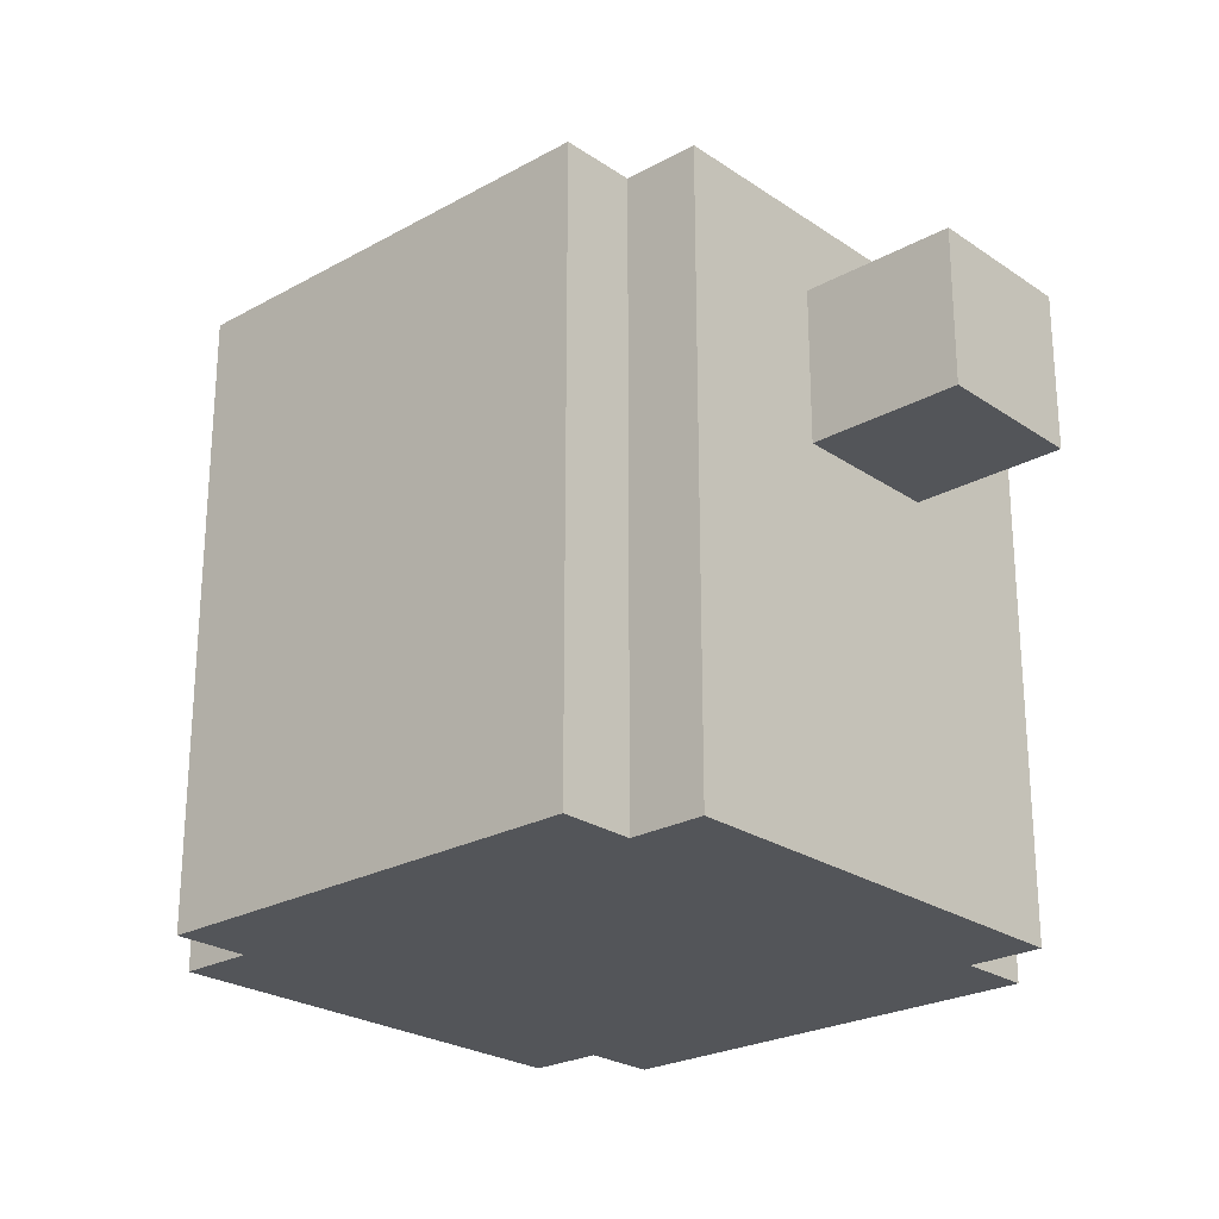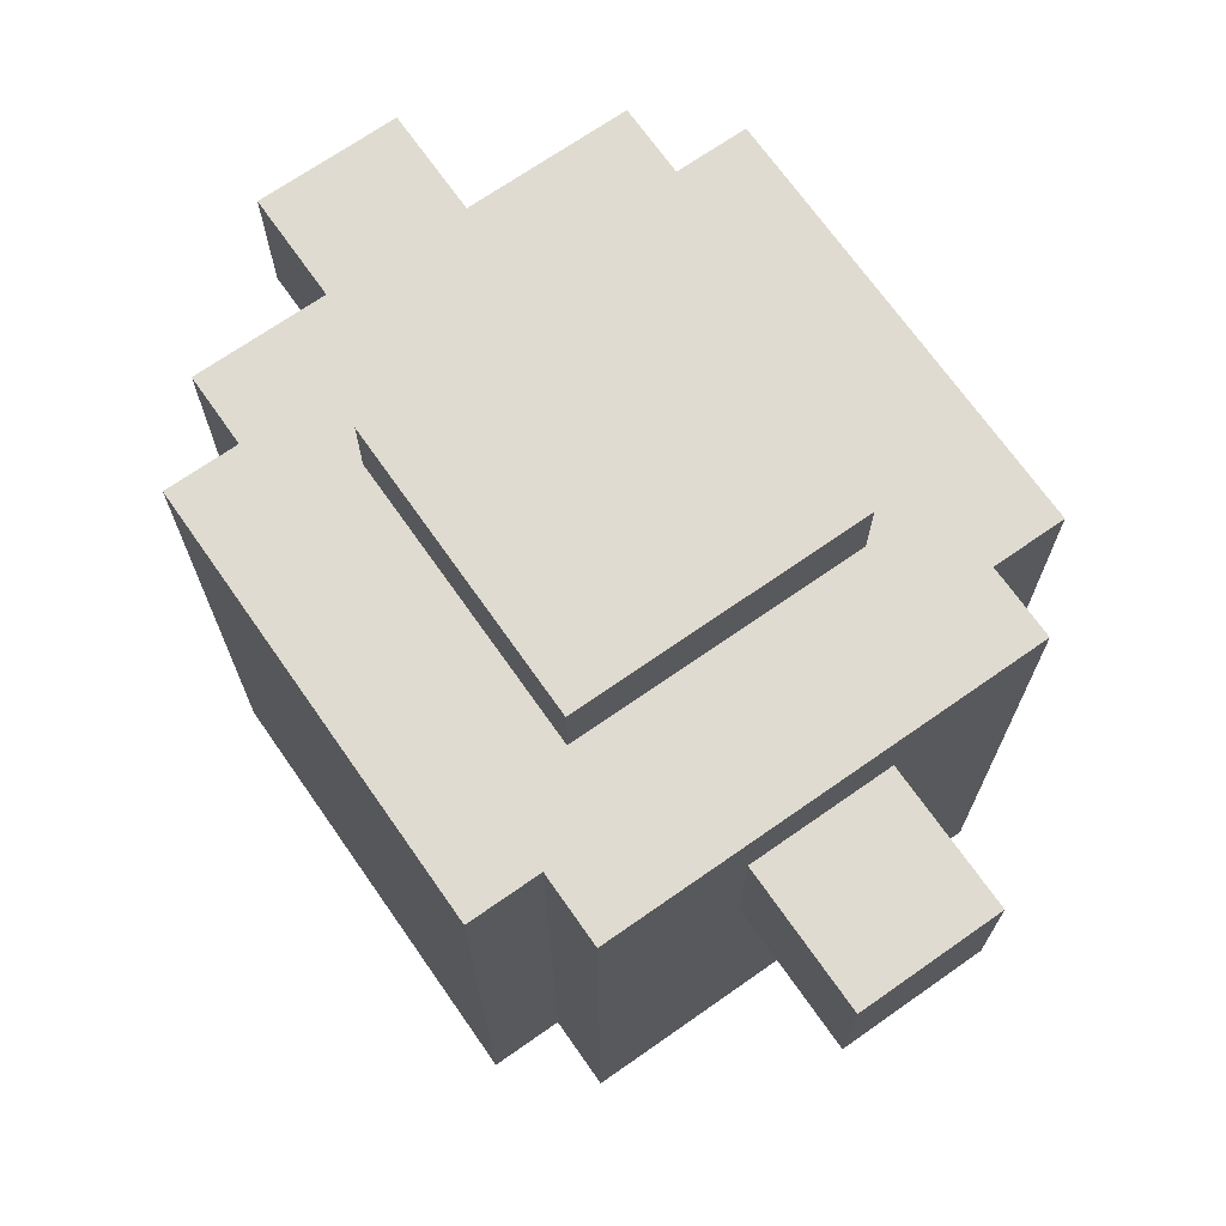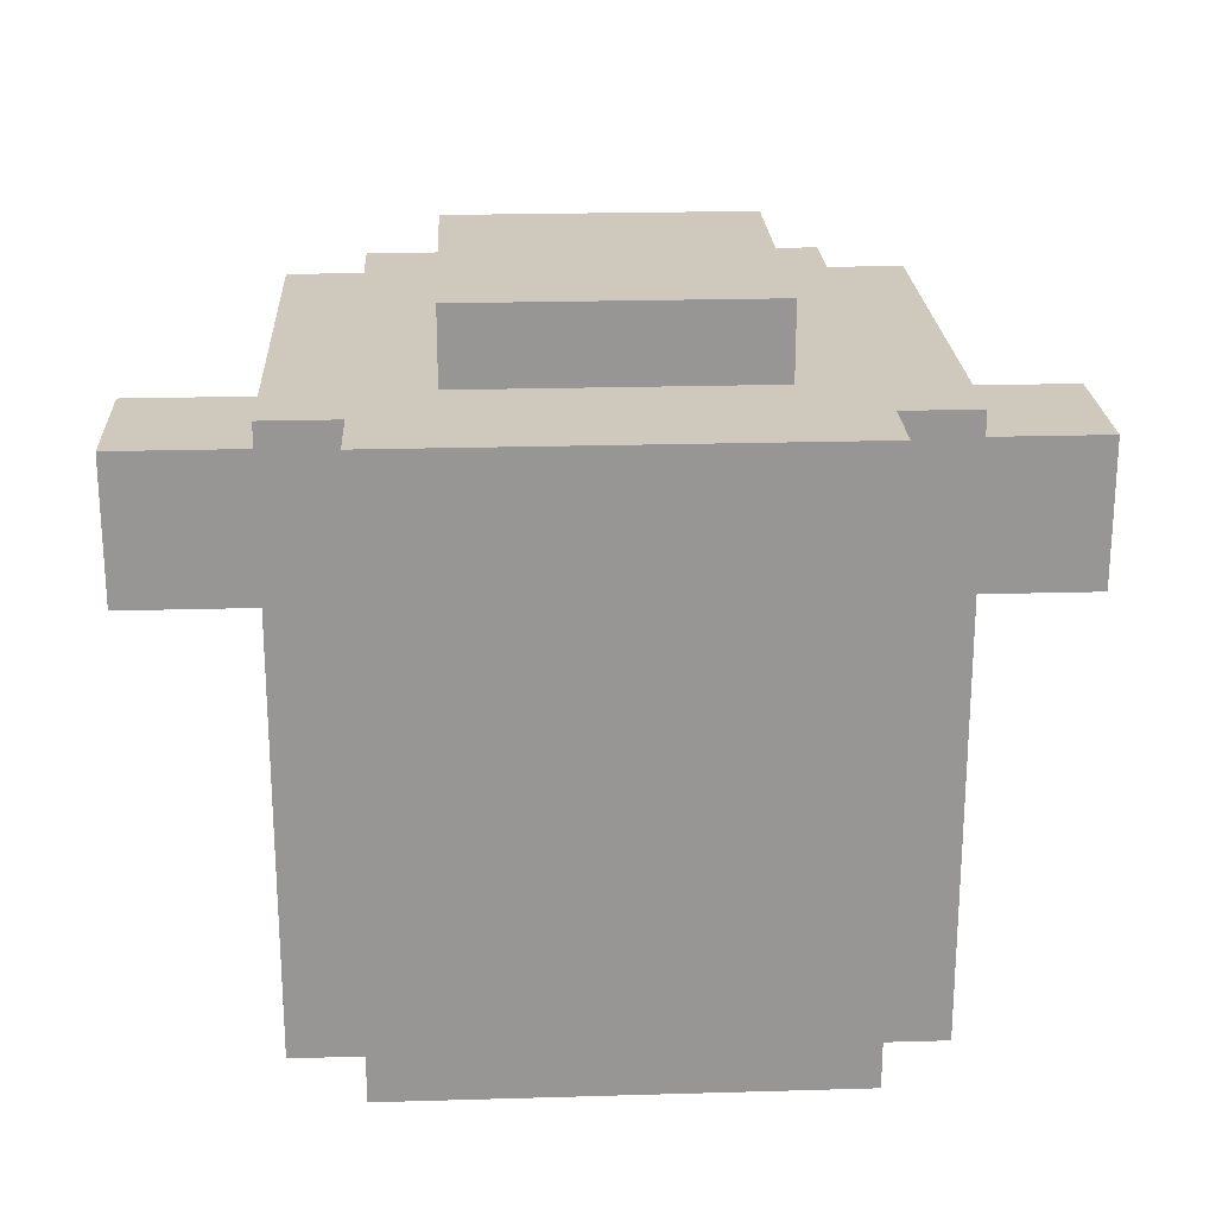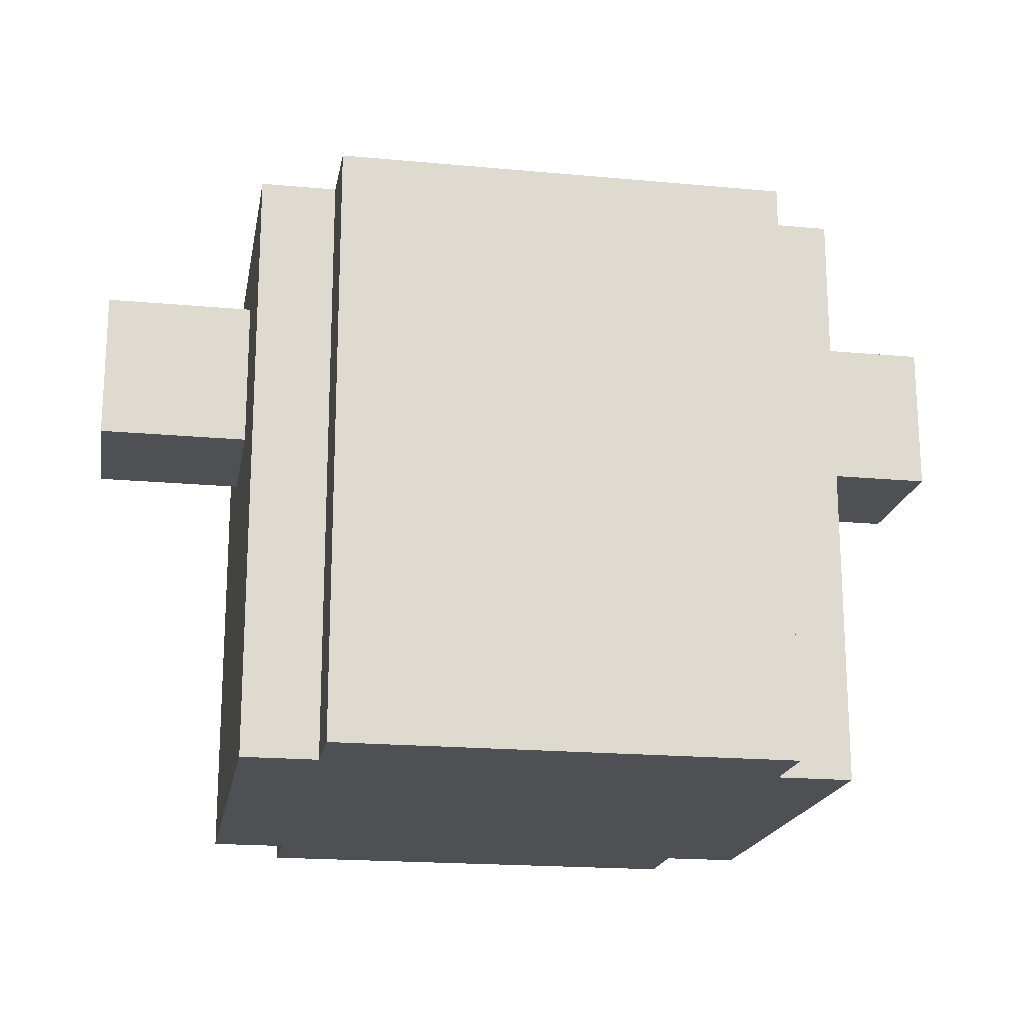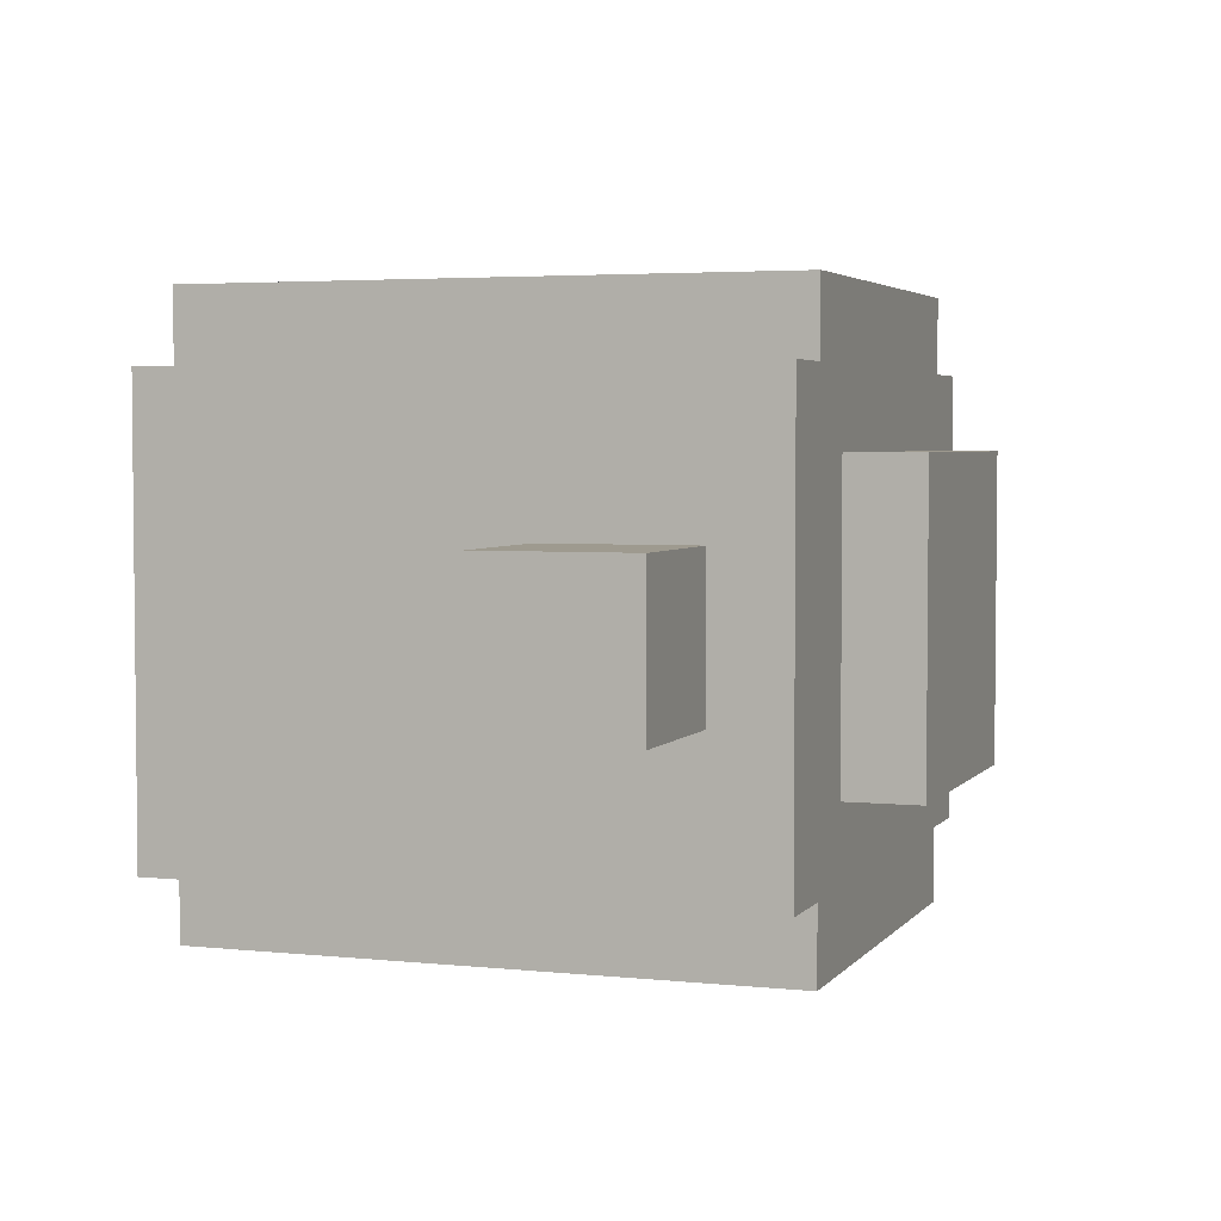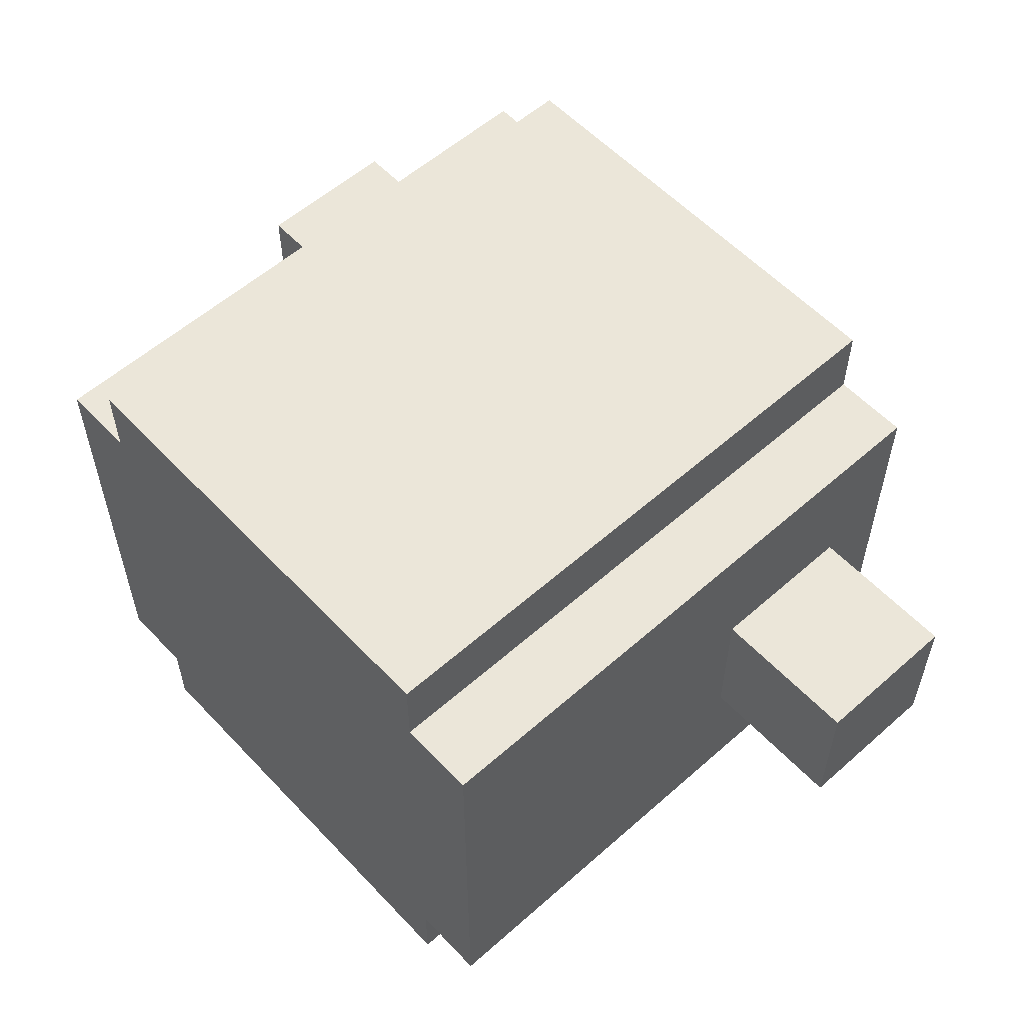
<metadata>
{"format":"obj","ext":"obj","renderer":"f3d","projection":"perspective","resolution":1024,"background":"white","views":[{"elev":-24.5,"azim":42.2,"up":"+Y"},{"elev":70.0,"azim":-125.0,"up":"+Y"},{"elev":22.4,"azim":-2.9,"up":"+Y"},{"elev":-19.0,"azim":170.0,"up":"+Y"},{"elev":3.7,"azim":109.4,"up":"+Z"},{"elev":56.9,"azim":47.4,"up":"+Z"}]}
</metadata>
<code>
o
v -0.6 0.5 0.1
v -0.6 0.5 -0.1
v -0.6 0.6 0.1
v -0.6 0.6 -0.1
v -0.6 0.7 0.1
v -0.6 0.7 -0.1
v -0.4 0 0.3
v -0.4 0 -0.3
v -0.4 0.1 0.3
v -0.4 0.1 -0.3
v -0.4 0.5 0.1
v -0.4 0.5 -0.1
v -0.4 0.6 0.1
v -0.4 0.6 -0.1
v -0.4 0.7 0.1
v -0.4 0.7 -0.1
v -0.4 0.8 0.3
v -0.4 0.8 -0.3
v -0.3 0 0.4
v -0.3 0 0.3
v -0.3 0 -0.3
v -0.3 0 -0.4
v -0.3 0.1 0.4
v -0.3 0.1 0.3
v -0.3 0.1 -0.3
v -0.3 0.1 -0.4
v -0.3 0.8 0.4
v -0.3 0.8 0.3
v -0.3 0.8 -0.3
v -0.3 0.8 -0.4
v -0.2 0.8 0.2
v -0.2 0.8 -0.2
v -0.2 0.9 0.2
v -0.2 0.9 -0.2
v 0.2 0.8 0.2
v 0.2 0.8 -0.2
v 0.2 0.9 0.2
v 0.2 0.9 -0.2
v 0.3 0 0.4
v 0.3 0 0.3
v 0.3 0 -0.3
v 0.3 0 -0.4
v 0.3 0.1 0.4
v 0.3 0.1 0.3
v 0.3 0.1 -0.3
v 0.3 0.1 -0.4
v 0.3 0.8 0.4
v 0.3 0.8 0.3
v 0.3 0.8 -0.3
v 0.3 0.8 -0.4
v 0.4 0 0.3
v 0.4 0 -0.3
v 0.4 0.1 0.3
v 0.4 0.1 -0.3
v 0.4 0.5 0.1
v 0.4 0.5 -0.1
v 0.4 0.6 0.1
v 0.4 0.6 -0.1
v 0.4 0.7 0.1
v 0.4 0.7 -0.1
v 0.4 0.8 0.3
v 0.4 0.8 -0.3
v 0.6 0.5 0.1
v 0.6 0.5 -0.1
v 0.6 0.6 0.1
v 0.6 0.6 -0.1
v 0.6 0.7 0.1
v 0.6 0.7 -0.1
v -0.3 0 0.4
v -0.3 0.1 0.4
v -0.3 0.8 0.4
v 0.3 0 0.4
v 0.3 0.1 0.4
v 0.3 0.8 0.4
v -0.4 0 0.3
v -0.4 0.1 0.3
v -0.4 0.8 0.3
v -0.3 0 0.3
v -0.3 0.1 0.3
v -0.3 0.8 0.3
v 0.3 0 0.3
v 0.3 0.1 0.3
v 0.3 0.8 0.3
v 0.4 0 0.3
v 0.4 0.1 0.3
v 0.4 0.8 0.3
v -0.2 0.8 0.2
v -0.2 0.9 0.2
v 0.2 0.8 0.2
v 0.2 0.9 0.2
v -0.6 0.5 0.1
v -0.6 0.6 0.1
v -0.6 0.7 0.1
v -0.4 0.5 0.1
v -0.4 0.6 0.1
v -0.4 0.7 0.1
v 0.4 0.5 0.1
v 0.4 0.6 0.1
v 0.4 0.7 0.1
v 0.6 0.5 0.1
v 0.6 0.6 0.1
v 0.6 0.7 0.1
v -0.6 0.5 -0.1
v -0.6 0.6 -0.1
v -0.6 0.7 -0.1
v -0.4 0.5 -0.1
v -0.4 0.6 -0.1
v -0.4 0.7 -0.1
v 0.4 0.5 -0.1
v 0.4 0.6 -0.1
v 0.4 0.7 -0.1
v 0.6 0.5 -0.1
v 0.6 0.6 -0.1
v 0.6 0.7 -0.1
v -0.2 0.8 -0.2
v -0.2 0.9 -0.2
v -0.1 0.8 -0.2
v 0.1 0.8 -0.2
v 0.2 0.8 -0.2
v 0.2 0.9 -0.2
v -0.4 0 -0.3
v -0.4 0.1 -0.3
v -0.4 0.8 -0.3
v -0.3 0 -0.3
v -0.3 0.1 -0.3
v -0.3 0.8 -0.3
v 0.3 0 -0.3
v 0.3 0.1 -0.3
v 0.3 0.8 -0.3
v 0.4 0 -0.3
v 0.4 0.1 -0.3
v 0.4 0.8 -0.3
v -0.3 0 -0.4
v -0.3 0.1 -0.4
v -0.3 0.8 -0.4
v -0.1 0.1 -0.4
v -0.1 0.2 -0.4
v -0.1 0.3 -0.4
v -0.1 0.4 -0.4
v -0.1 0.5 -0.4
v -0.1 0.6 -0.4
v -0.1 0.7 -0.4
v -0.1 0.8 -0.4
v 0.1 0.1 -0.4
v 0.1 0.2 -0.4
v 0.1 0.3 -0.4
v 0.1 0.4 -0.4
v 0.1 0.5 -0.4
v 0.1 0.6 -0.4
v 0.1 0.7 -0.4
v 0.1 0.8 -0.4
v 0.3 0 -0.4
v 0.3 0.1 -0.4
v 0.3 0.8 -0.4
v -0.3 0 0.4
v 0.3 0 0.4
v -0.4 0 0.3
v -0.3 0 0.3
v 0.3 0 0.3
v 0.4 0 0.3
v -0.4 0 -0.3
v -0.3 0 -0.3
v 0.3 0 -0.3
v 0.4 0 -0.3
v -0.3 0 -0.4
v 0.3 0 -0.4
v -0.6 0.5 0.1
v -0.4 0.5 0.1
v 0.4 0.5 0.1
v 0.6 0.5 0.1
v -0.6 0.5 -0.1
v -0.4 0.5 -0.1
v 0.4 0.5 -0.1
v 0.6 0.5 -0.1
v -0.6 0.7 0.1
v -0.4 0.7 0.1
v 0.4 0.7 0.1
v 0.6 0.7 0.1
v -0.6 0.7 -0.1
v -0.4 0.7 -0.1
v 0.4 0.7 -0.1
v 0.6 0.7 -0.1
v -0.3 0.8 0.4
v 0.3 0.8 0.4
v -0.4 0.8 0.3
v -0.3 0.8 0.3
v 0.3 0.8 0.3
v 0.4 0.8 0.3
v -0.2 0.8 0.2
v 0.2 0.8 0.2
v -0.2 0.8 -0.2
v -0.1 0.8 -0.2
v 0.1 0.8 -0.2
v 0.2 0.8 -0.2
v -0.4 0.8 -0.3
v -0.3 0.8 -0.3
v -0.1 0.8 -0.3
v 0.1 0.8 -0.3
v 0.3 0.8 -0.3
v 0.4 0.8 -0.3
v -0.3 0.8 -0.4
v -0.1 0.8 -0.4
v 0.1 0.8 -0.4
v 0.3 0.8 -0.4
v -0.2 0.9 0.2
v 0.2 0.9 0.2
v -0.2 0.9 -0.2
v 0.2 0.9 -0.2
f 3 2 1
f 4 2 3
f 5 4 3
f 6 4 5
f 9 8 7
f 10 8 9
f 11 10 9
f 12 10 11
f 13 11 9
f 14 10 12
f 15 13 9
f 16 10 14
f 17 15 9
f 17 16 15
f 18 10 16
f 18 16 17
f 23 20 19
f 24 20 23
f 25 22 21
f 26 22 25
f 27 24 23
f 28 24 27
f 29 26 25
f 30 26 29
f 33 32 31
f 34 32 33
f 35 36 37
f 37 36 38
f 39 40 43
f 43 40 44
f 41 42 45
f 45 42 46
f 43 44 47
f 47 44 48
f 45 46 49
f 49 46 50
f 51 52 53
f 53 52 54
f 53 54 55
f 55 54 56
f 53 55 57
f 56 54 58
f 53 57 59
f 58 54 60
f 53 59 61
f 59 60 61
f 60 54 62
f 61 60 62
f 63 64 65
f 65 64 66
f 65 66 67
f 67 66 68
f 72 70 69
f 73 71 70
f 73 70 72
f 74 71 73
f 78 76 75
f 79 77 76
f 79 76 78
f 80 77 79
f 84 82 81
f 85 83 82
f 85 82 84
f 86 83 85
f 89 88 87
f 90 88 89
f 94 92 91
f 95 93 92
f 95 92 94
f 96 93 95
f 100 98 97
f 101 99 98
f 101 98 100
f 102 99 101
f 103 104 106
f 104 105 107
f 106 104 107
f 107 105 108
f 109 110 112
f 110 111 113
f 112 110 113
f 113 111 114
f 115 116 117
f 117 116 118
f 118 116 119
f 119 116 120
f 121 122 124
f 122 123 125
f 124 122 125
f 125 123 126
f 127 128 130
f 128 129 131
f 130 128 131
f 131 129 132
f 133 134 136
f 134 135 136
f 136 135 137
f 137 135 138
f 138 135 139
f 139 135 140
f 140 135 141
f 141 135 142
f 142 135 143
f 133 136 144
f 136 137 144
f 137 138 145
f 144 137 145
f 138 139 146
f 145 138 146
f 139 140 147
f 146 139 147
f 140 141 148
f 147 140 148
f 141 142 149
f 148 141 149
f 142 143 150
f 149 142 150
f 150 143 151
f 133 144 152
f 148 149 153
f 152 144 153
f 144 145 153
f 150 151 153
f 149 150 153
f 147 148 153
f 146 147 153
f 145 146 153
f 153 151 154
f 158 156 155
f 159 156 158
f 161 158 157
f 161 160 159
f 161 159 158
f 162 160 161
f 163 160 162
f 164 160 163
f 165 163 162
f 166 163 165
f 171 168 167
f 172 168 171
f 173 170 169
f 174 170 173
f 175 176 179
f 179 176 180
f 177 178 181
f 181 178 182
f 183 184 186
f 186 184 187
f 185 186 189
f 187 188 189
f 186 187 189
f 189 188 190
f 185 189 191
f 190 188 194
f 185 191 195
f 191 192 195
f 195 192 196
f 192 193 197
f 196 192 197
f 193 194 198
f 197 193 198
f 194 188 199
f 198 194 199
f 199 188 200
f 196 197 201
f 197 198 202
f 201 197 202
f 198 199 203
f 202 198 203
f 203 199 204
f 205 206 207
f 207 206 208

</code>
